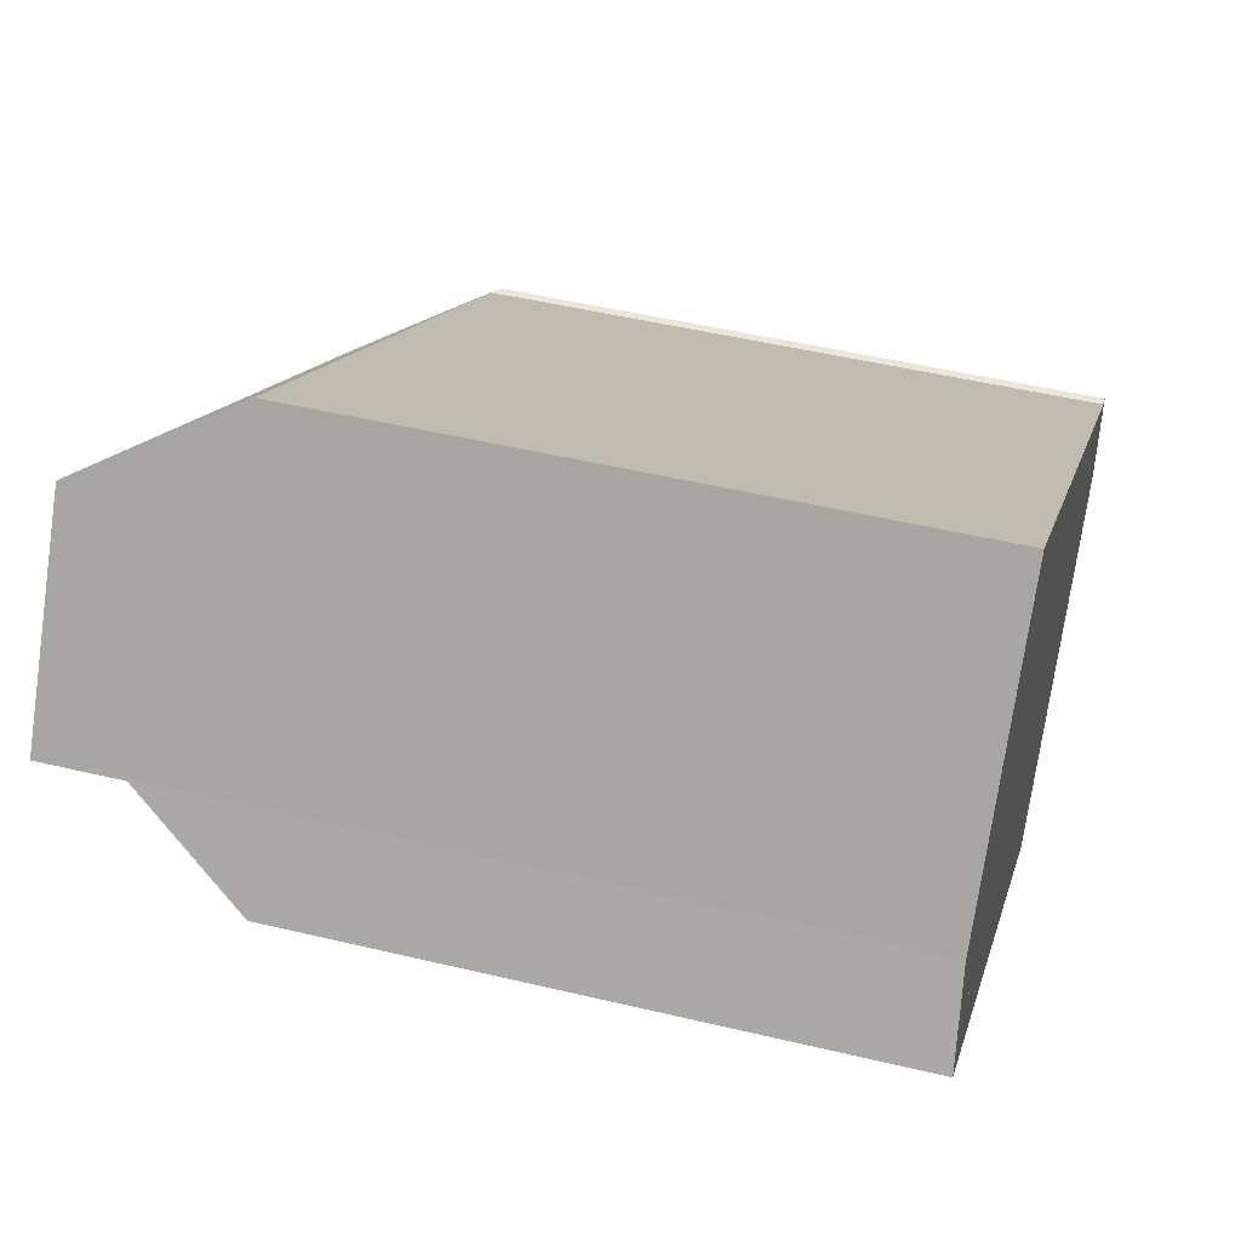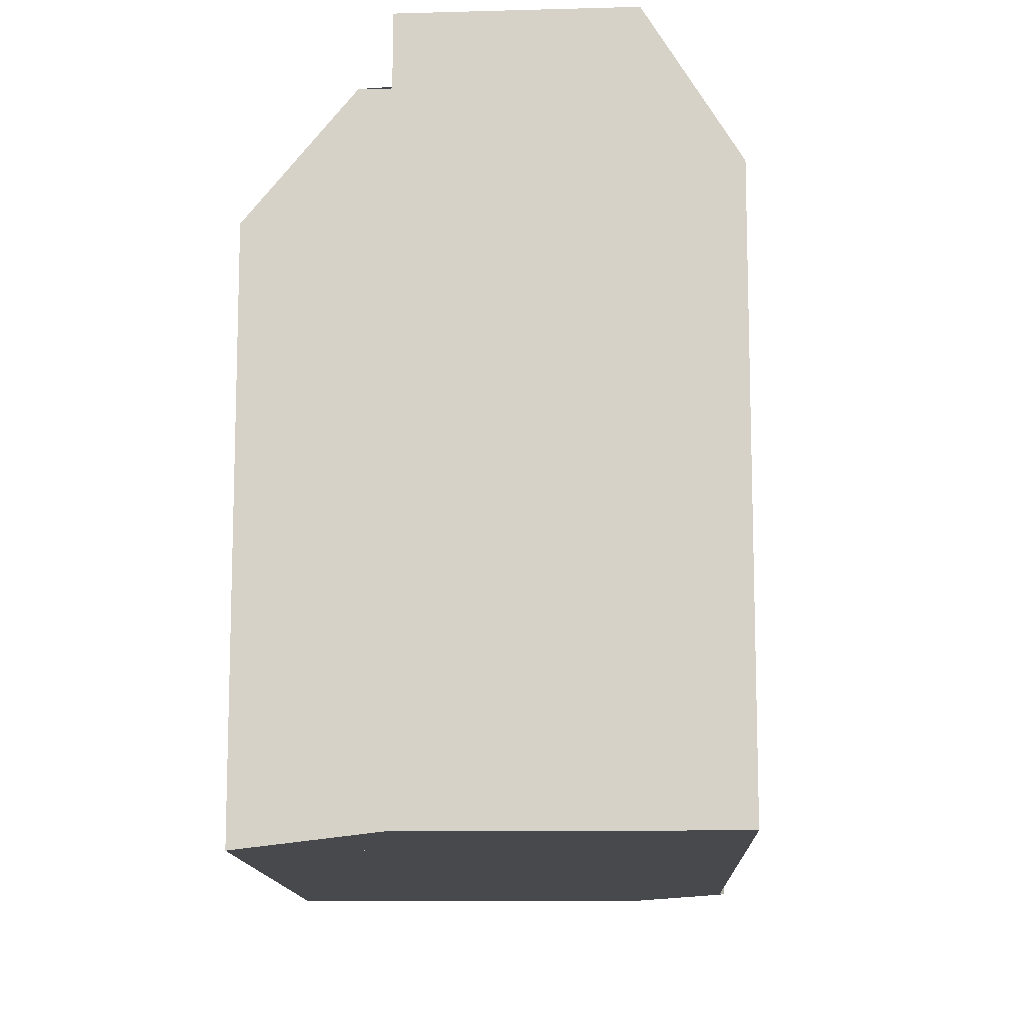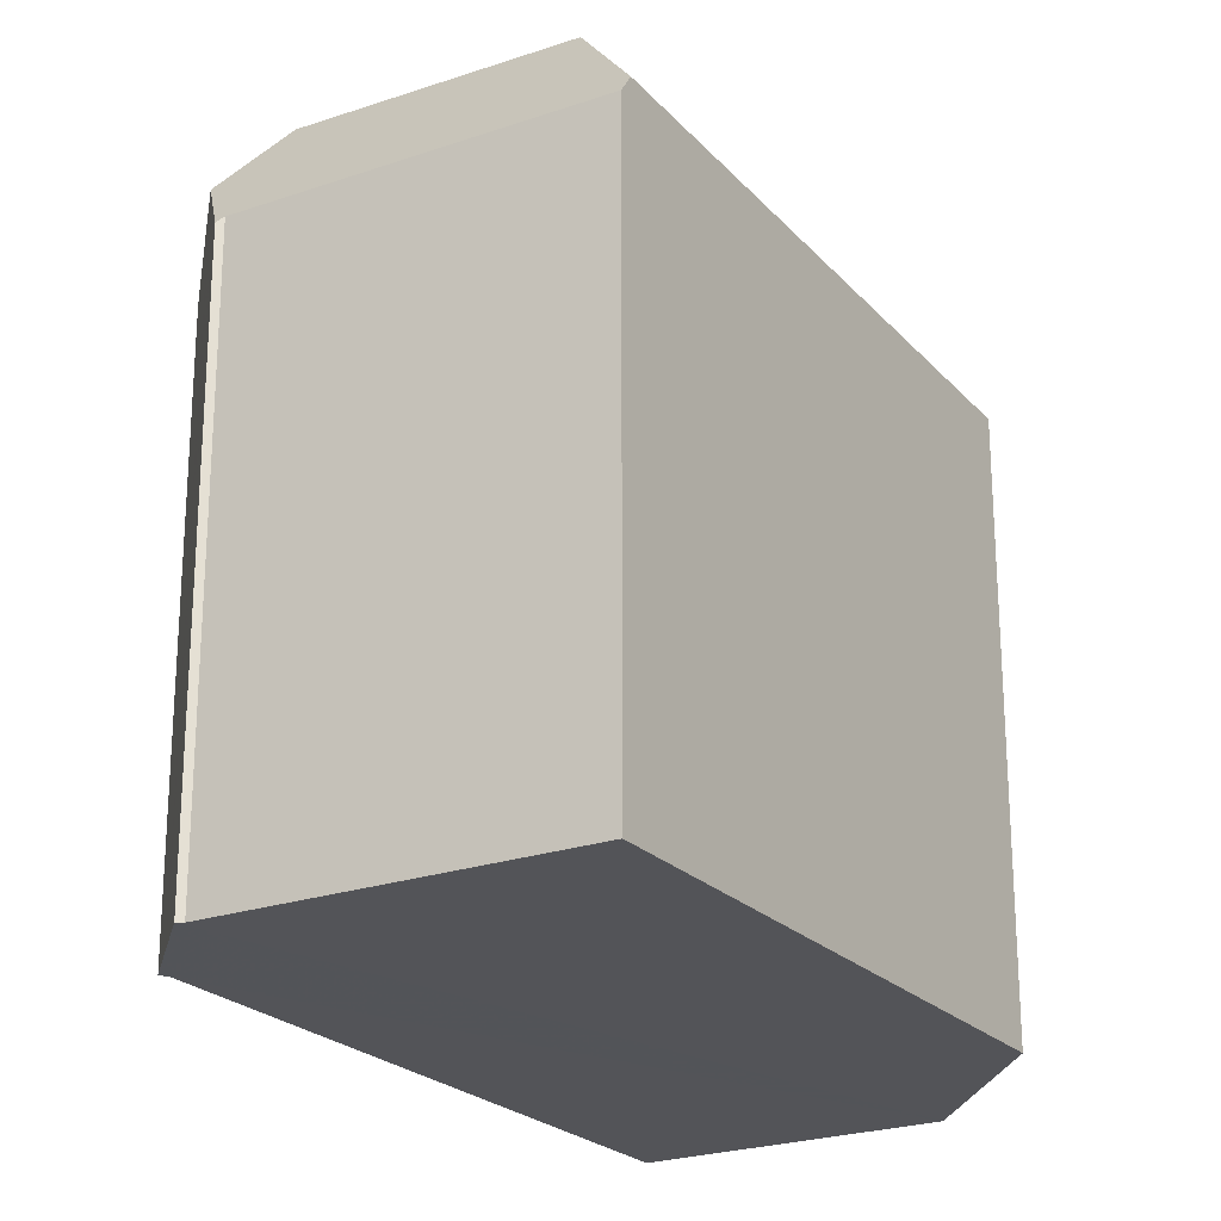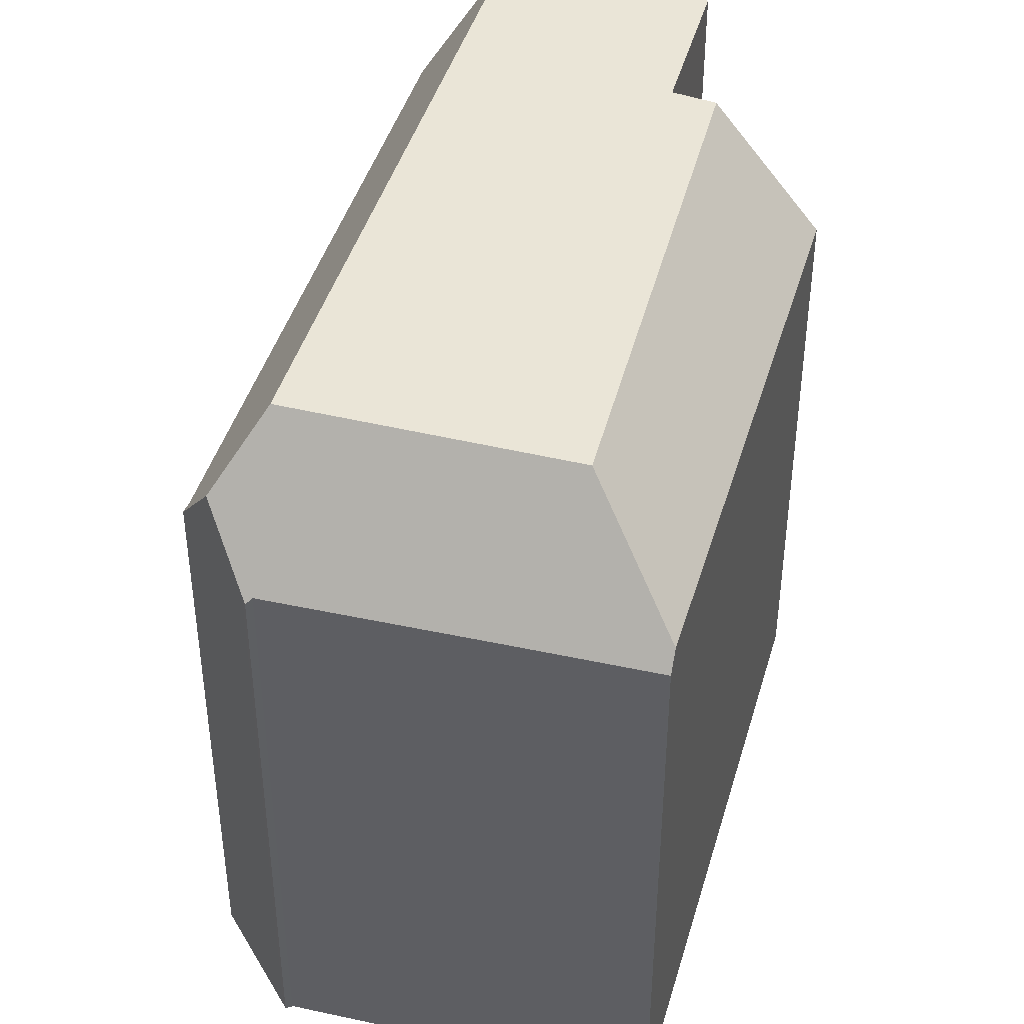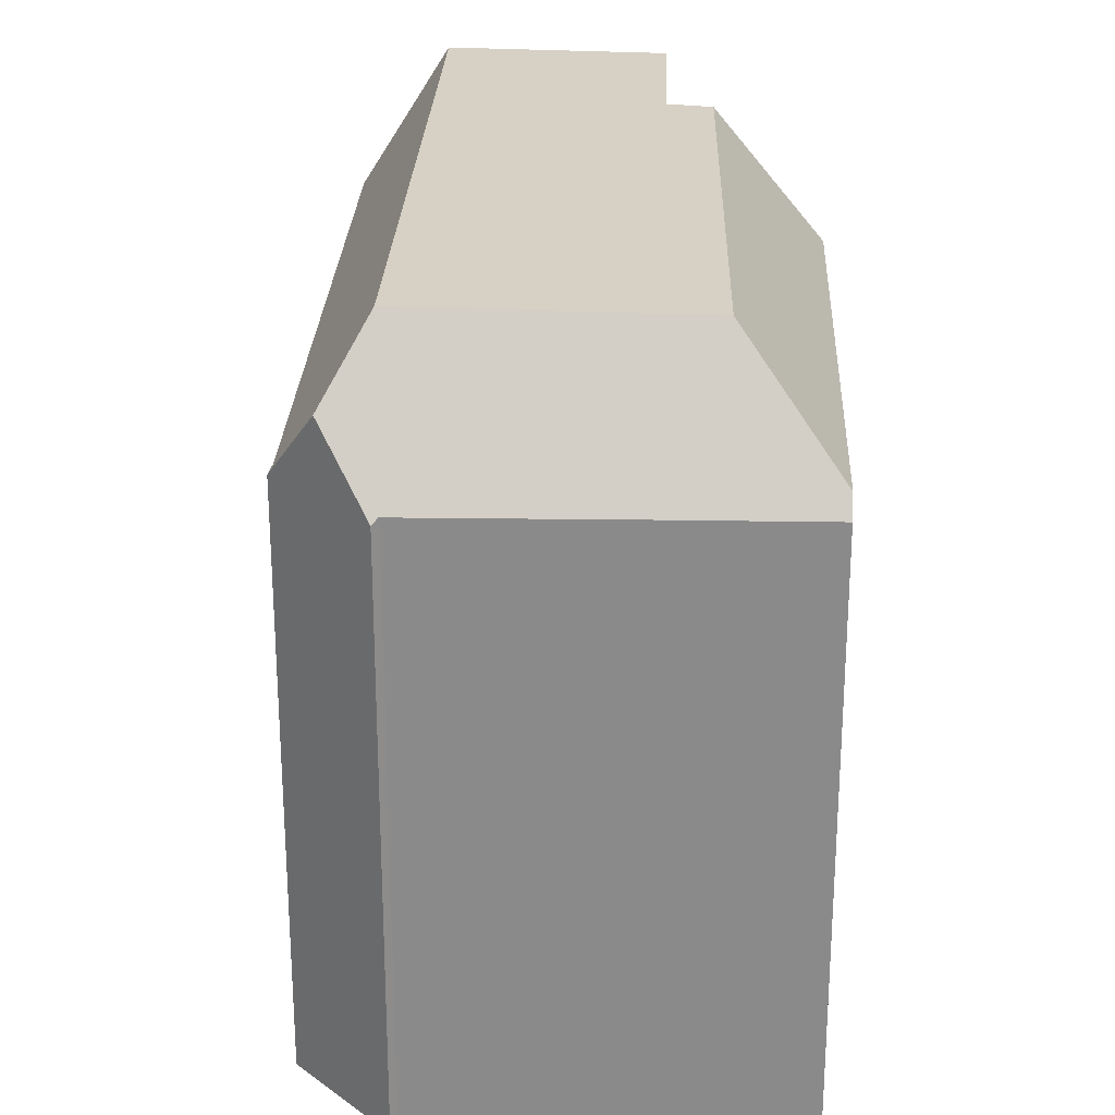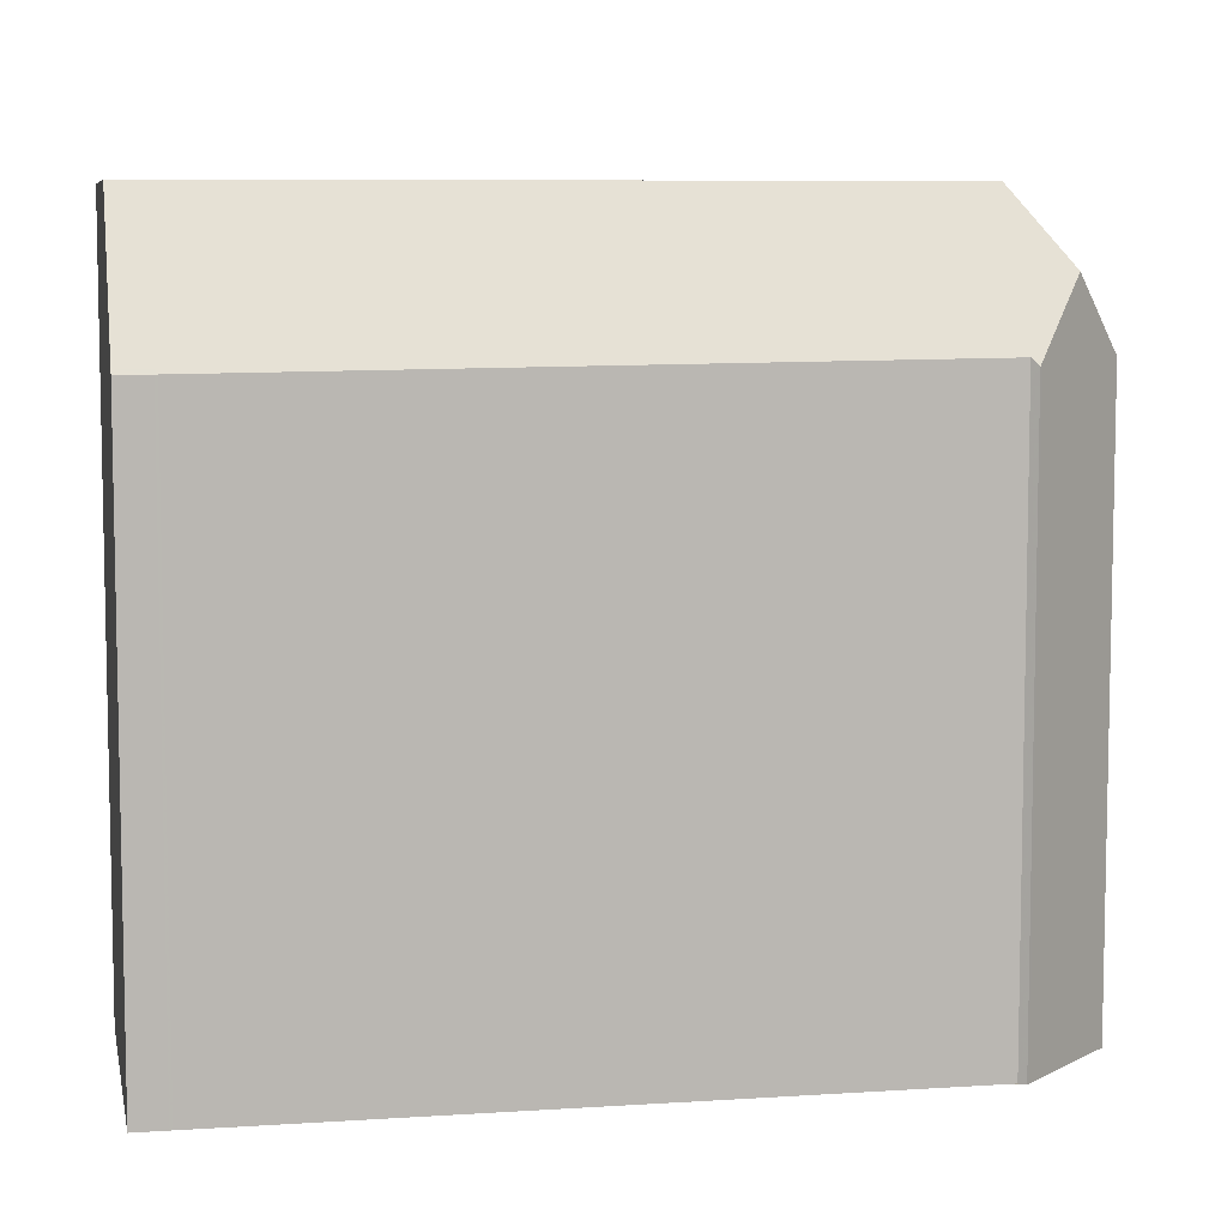
<metadata>
{"format":"obj","ext":"obj","renderer":"f3d","projection":"perspective","resolution":1024,"background":"white","views":[{"elev":48.8,"azim":104.9,"up":"+Y"},{"elev":-12.5,"azim":127.4,"up":"+Z"},{"elev":-23.4,"azim":-23.1,"up":"+Z"},{"elev":43.5,"azim":-39.0,"up":"+Z"},{"elev":26.3,"azim":-52.1,"up":"+Z"},{"elev":7.8,"azim":-155.2,"up":"+Z"}]}
</metadata>
<code>
v -782 -1320 8.543
v -783.7 -1321 8.54
v -784.1 -1317 6.877
v -791.1 -1322 6.863
v -791 -1322 6.949
v -782.6 -1322 6.946
v -788.7 -1327 6.953
v -791.3 -1323 6.962
v -791.4 -1323 6.892
v -783.5 -1318 8.584
v -783.4 -1321 8.531
v -788.5 -1325 8.521
v -790.4 -1323 8.574
v -783.5 -1318 8.584
v -783.4 -1321 8.531
v -790.4 -1323 8.574
v -791.2 -1322 7.729
v -788.5 -1325 8.521
v -788.6 -1327 7.184
v -791.2 -1322 7.729
v -790.4 -1323 8.574
v -788.5 -1325 8.521
v -788.6 -1327 7.184
v -784.1 -1317 6.93
v -788 -1320 6.918
v -791.1 -1322 6.909
v -791.1 -1322 6.909
v -783.8 -1318 8.584
v -782.3 -1320 8.543
v -784.5 -1317 6.88
v -784.5 -1317 6.929
v -783.8 -1318 8.584
v -785.8 -1318 6.894
v -785.8 -1318 6.925
v -785.2 -1319 8.582
v -785.2 -1319 8.582
v -783.6 -1321 8.54
v -783.8 -1318 8.584
v -783.5 -1318 8.574
v -782.3 -1320 8.542
v -784.4 -1317 6.88
v -784.4 -1317 6.929
v -783.8 -1318 8.584
v -785.6 -1318 7.295
v -791.2 -1322 7.435
v -784.3 -1317 7.262
v -784.3 -1317 7.262
v -784 -1317 7.254
v -782.3 -1320 8.543
v -782 -1320 8.544
v -788.9 -1325 8.531
v -788.9 -1325 8.531
v -789.8 -1325 6.957
v -782.3 -1320 8.543
v -783.7 -1321 8.541
v -788.4 -1327 7.176
v -788.6 -1326 7.543
v -791.3 -1323 7.668
v -789.4 -1325 7.582
v -788.6 -1326 7.543
v -791.4 -1323 6.956
v -791.3 -1323 6.956
v -788.6 -1327 7.197
v -788.4 -1327 7.189
v -782.6 -1322 6.96
v -788.6 -1327 7.197
v -788.7 -1327 6.953
v -782.3 -1320 8.543
v -782 -1320 8.543
v -782 -1320 0
v -782.3 -1320 0
v -783.4 -1321 8.531
v -783.7 -1321 8.54
v -783.7 -1321 0
v -783.4 -1321 -1.776e-15
v -784.1 -1317 6.93
v -784.1 -1317 6.877
v -784.1 -1317 -8.882e-16
v -784.1 -1317 0
v -791.1 -1322 6.909
v -791.1 -1322 6.863
v -791.1 -1322 0
v -791.1 -1322 8.882e-16
v -788 -1320 6.918
v -791 -1322 6.949
v -791 -1322 8.882e-16
v -788 -1320 8.882e-16
v -788.4 -1327 7.176
v -782.6 -1322 6.946
v -782.6 -1322 0
v -788.4 -1327 8.882e-16
v -788.7 -1327 6.953
v -788.7 -1327 6.953
v -788.7 -1327 0
v -788.7 -1327 -8.882e-16
v -791.3 -1323 6.956
v -791.3 -1323 6.962
v -791.3 -1323 8.882e-16
v -791.3 -1323 -8.882e-16
v -791.4 -1323 6.956
v -791.4 -1323 6.892
v -791.4 -1323 0
v -791.4 -1323 0
v -782 -1320 8.544
v -783.5 -1318 8.584
v -783.5 -1318 0
v -782 -1320 0
v -782.6 -1322 6.96
v -783.4 -1321 8.531
v -783.4 -1321 -1.776e-15
v -782.6 -1322 -8.882e-16
v -788.7 -1327 6.953
v -788.6 -1327 7.184
v -788.6 -1327 0
v -788.7 -1327 0
v -791.2 -1322 7.435
v -791.2 -1322 7.729
v -791.2 -1322 0
v -791.2 -1322 0
v -784 -1317 7.254
v -784.1 -1317 6.93
v -784.1 -1317 0
v -784 -1317 -8.882e-16
v -785.8 -1318 6.894
v -788 -1320 6.918
v -788 -1320 8.882e-16
v -785.8 -1318 0
v -791 -1322 6.949
v -791.1 -1322 6.909
v -791.1 -1322 8.882e-16
v -791 -1322 8.882e-16
v -791.1 -1322 6.863
v -791.1 -1322 6.909
v -791.1 -1322 0
v -791.1 -1322 0
v -782.3 -1320 8.542
v -782.3 -1320 8.543
v -782.3 -1320 0
v -782.3 -1320 0
v -784.4 -1317 6.88
v -784.5 -1317 6.88
v -784.5 -1317 0
v -784.4 -1317 0
v -784.5 -1317 6.88
v -785.8 -1318 6.894
v -785.8 -1318 0
v -784.5 -1317 0
v -783.7 -1321 8.54
v -783.6 -1321 8.54
v -783.6 -1321 0
v -783.7 -1321 0
v -783.6 -1321 8.54
v -782.3 -1320 8.542
v -782.3 -1320 0
v -783.6 -1321 0
v -784.1 -1317 6.877
v -784.4 -1317 6.88
v -784.4 -1317 0
v -784.1 -1317 -8.882e-16
v -791.1 -1322 6.909
v -791.2 -1322 7.435
v -791.2 -1322 0
v -791.1 -1322 0
v -783.5 -1318 8.584
v -784 -1317 7.254
v -784 -1317 -8.882e-16
v -783.5 -1318 0
v -782 -1320 8.543
v -782 -1320 8.544
v -782 -1320 0
v -782 -1320 0
v -791.3 -1323 6.962
v -789.8 -1325 6.957
v -789.8 -1325 8.882e-16
v -791.3 -1323 8.882e-16
v -788.6 -1327 7.184
v -788.4 -1327 7.176
v -788.4 -1327 8.882e-16
v -788.6 -1327 0
v -791.2 -1322 7.729
v -791.3 -1323 7.668
v -791.3 -1323 -8.882e-16
v -791.2 -1322 0
v -791.3 -1323 7.668
v -791.4 -1323 6.956
v -791.4 -1323 0
v -791.3 -1323 -8.882e-16
v -791.4 -1323 6.892
v -791.3 -1323 6.956
v -791.3 -1323 -8.882e-16
v -791.4 -1323 0
v -782.6 -1322 6.946
v -782.6 -1322 6.96
v -782.6 -1322 -8.882e-16
v -782.6 -1322 0
v -789.8 -1325 6.957
v -788.7 -1327 6.953
v -788.7 -1327 -8.882e-16
v -789.8 -1325 8.882e-16
v -784.1 -1317 0
v -782 -1320 0
v -783.7 -1321 0
v -782.6 -1322 0
v -788.7 -1327 0
v -791.3 -1323 0
v -791.4 -1323 0
v -791.1 -1322 0
v -791 -1322 0
f 50 1 29 49
f 65 6 56 64
f 62 9 61
f 34 25 33
f 27 4 26
f 45 27 26 5 25 34 44
f 49 29 40 54
f 42 31 30 41
f 47 31 42 46
f 33 30 31 34
f 44 34 31 47
f 55 37 2 11 12 51
f 39 28 38
f 54 40 37 55
f 41 3 24 42
f 46 42 24 48
f 44 35 21 20 45
f 46 43 32 47
f 47 32 35 44
f 48 14 43 46
f 49 39 38 10 50
f 67 53 59 60 66
f 54 39 49
f 51 13 36 55
f 55 36 28 39 54
f 64 56 23 63
f 58 17 16 52 59
f 59 52 18 60
f 61 58 59 53 8 62
f 63 57 64
f 64 57 22 15 65
f 66 19 7 67
f 69 70 71 68
f 73 74 75 72
f 77 78 79 76
f 81 82 83 80
f 85 86 87 84
f 89 90 91 88
f 93 94 95 92
f 97 98 99 96
f 101 102 103 100
f 105 106 107 104
f 109 110 111 108
f 113 114 115 112
f 117 118 119 116
f 121 122 123 120
f 125 126 127 124
f 129 130 131 128
f 133 134 135 132
f 137 138 139 136
f 141 142 143 140
f 145 146 147 144
f 149 150 151 148
f 153 154 155 152
f 157 158 159 156
f 161 162 163 160
f 165 166 167 164
f 169 170 171 168
f 173 174 175 172
f 177 178 179 176
f 181 182 183 180
f 185 186 187 184
f 189 190 191 188
f 193 194 195 192
f 197 198 199 196
f 201 202 203 204 205 206 207 208 200

</code>
